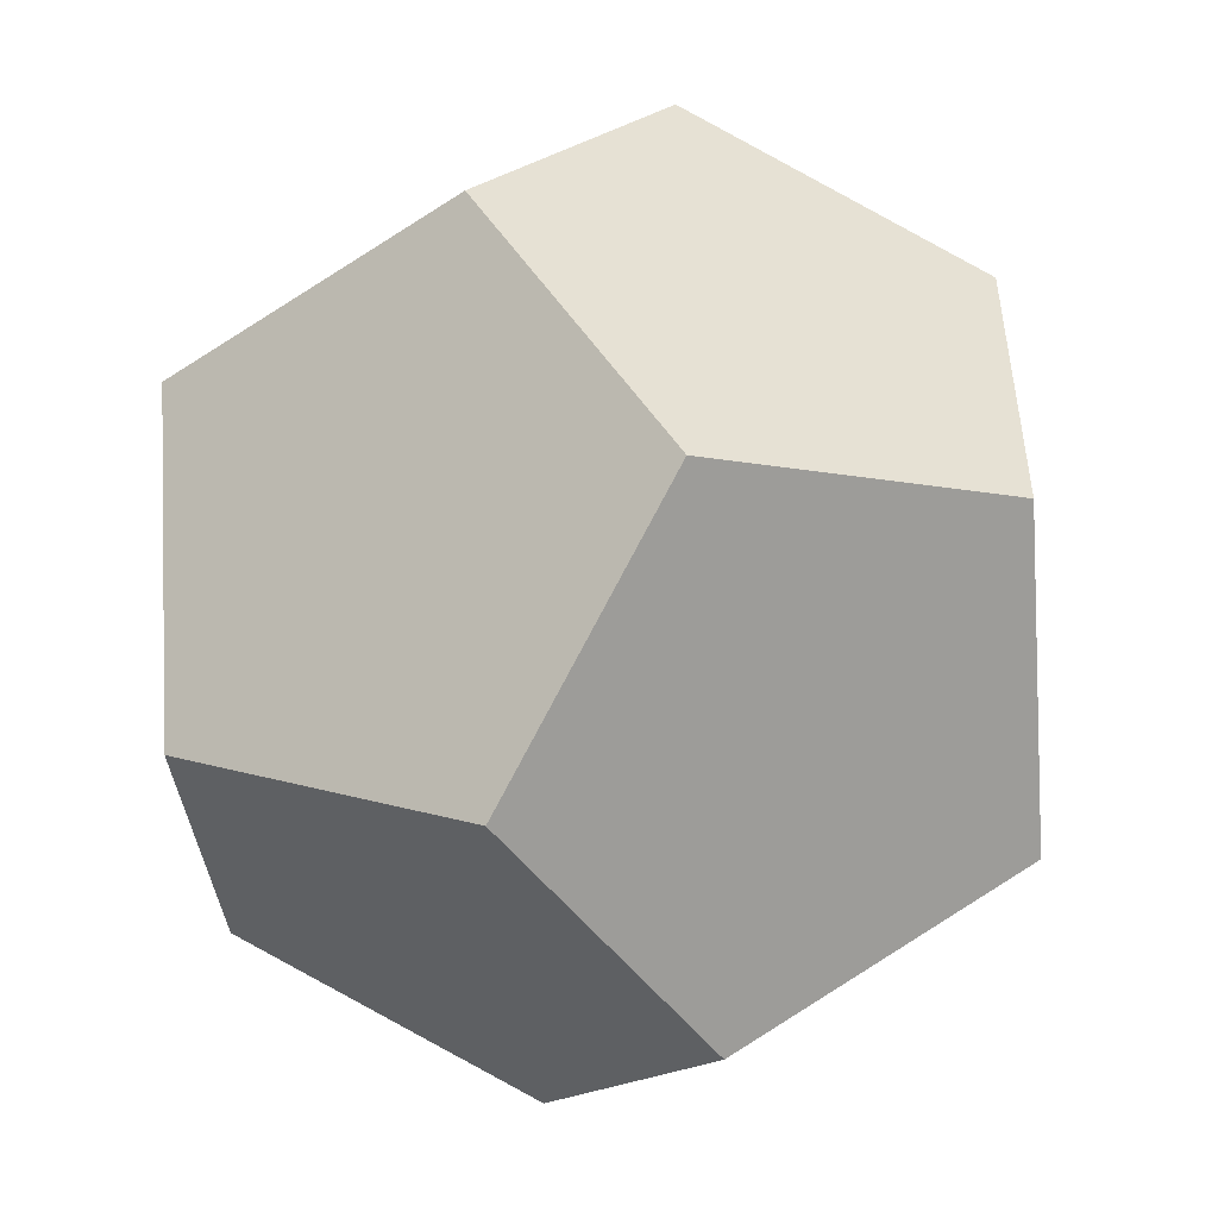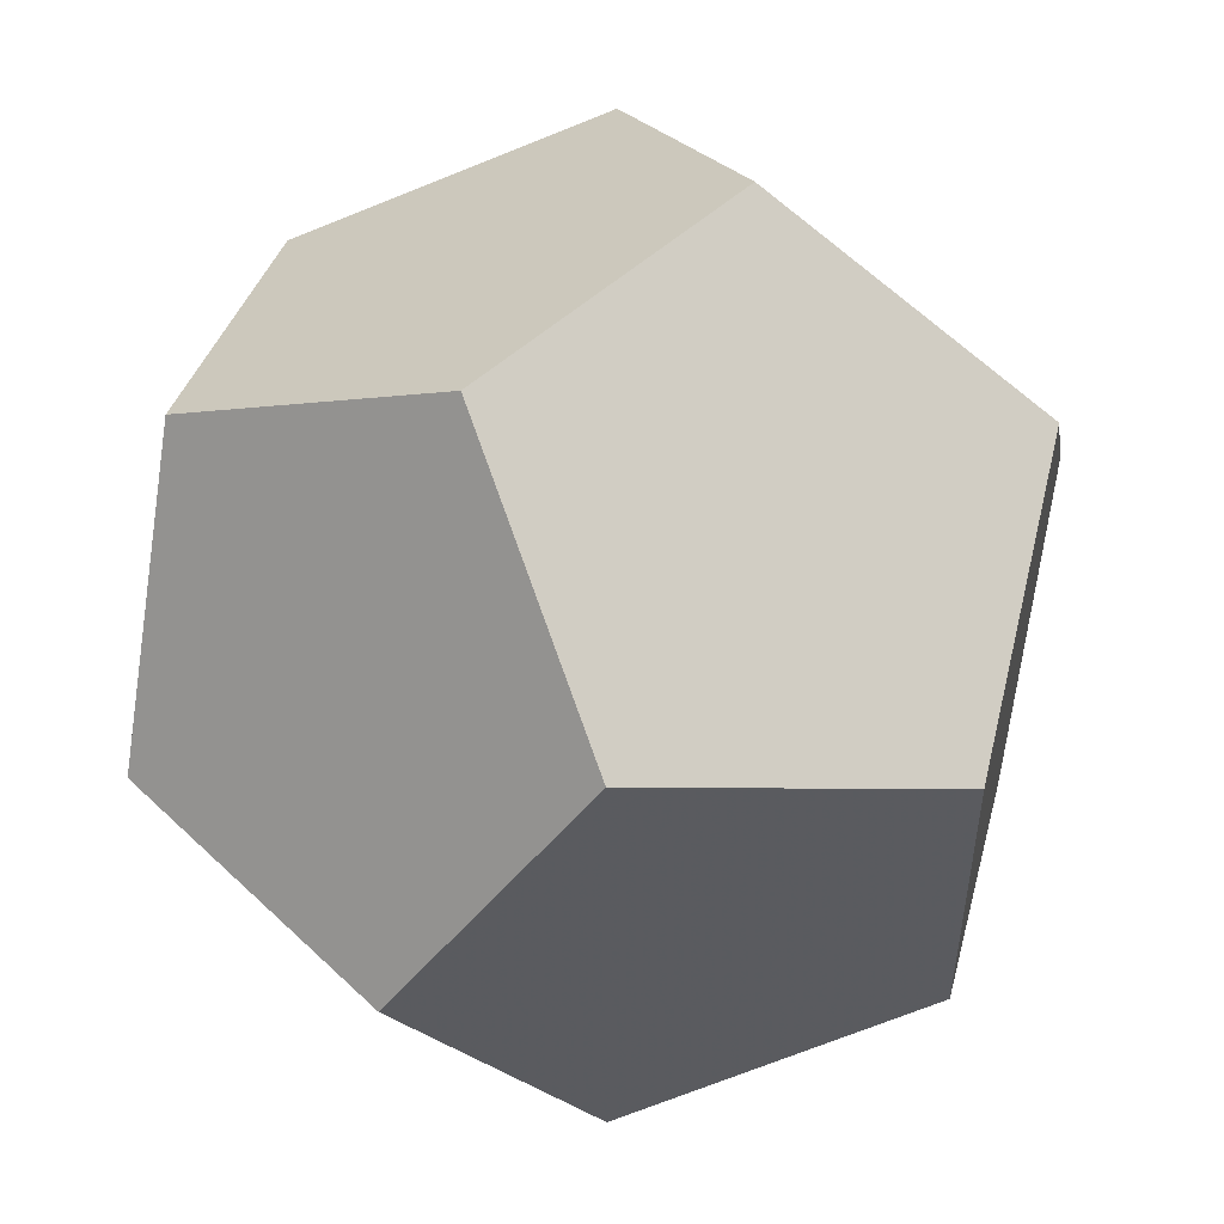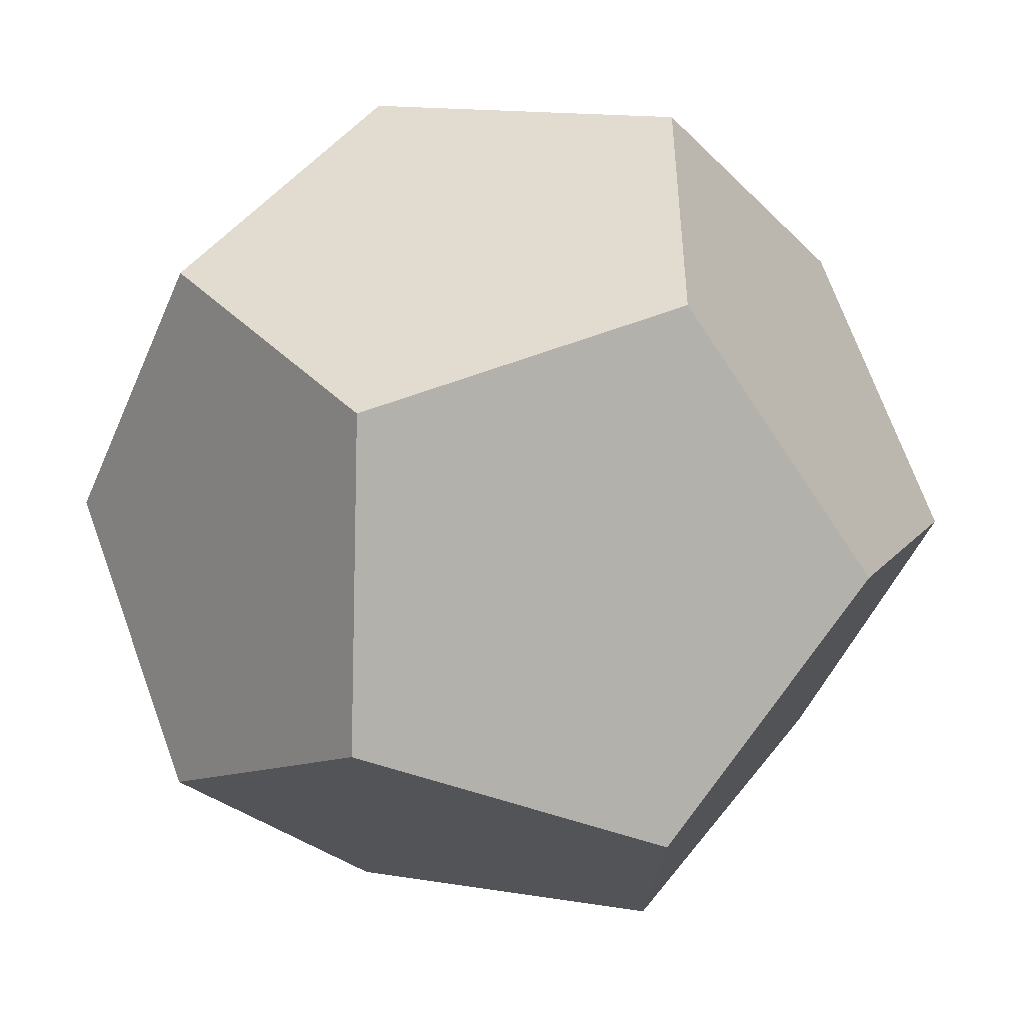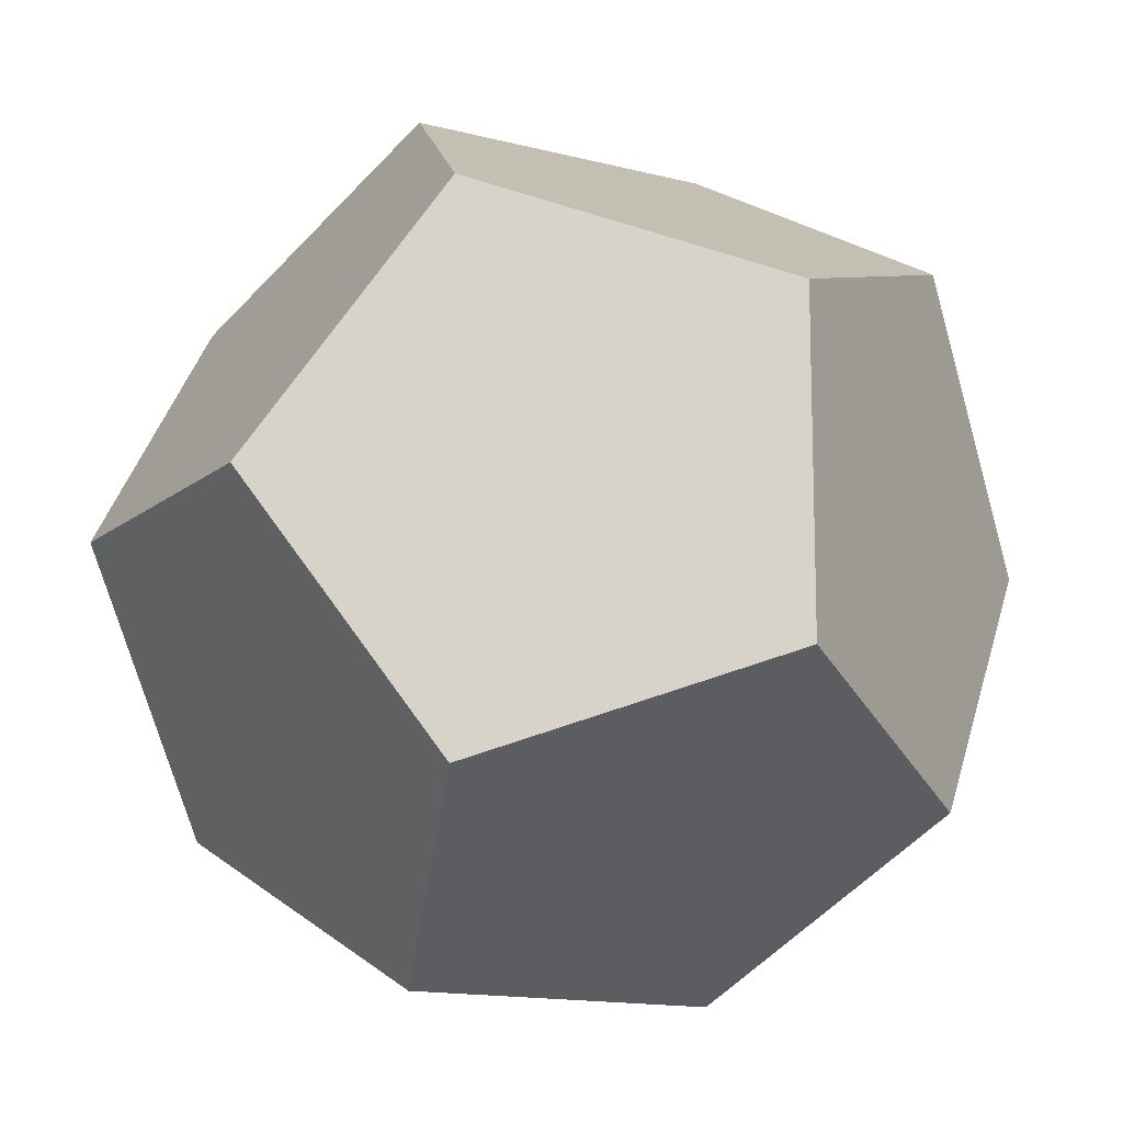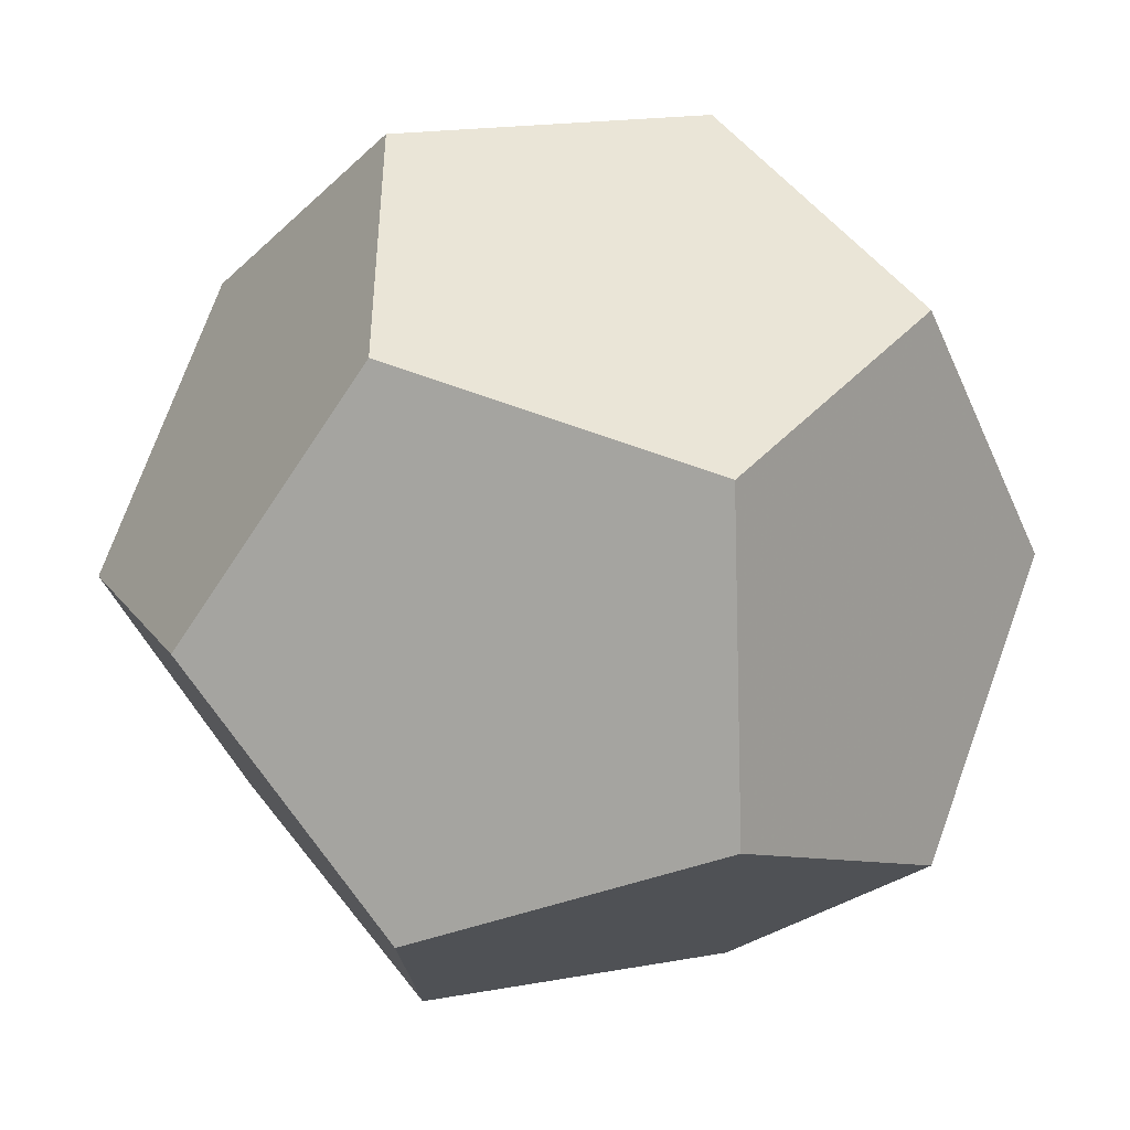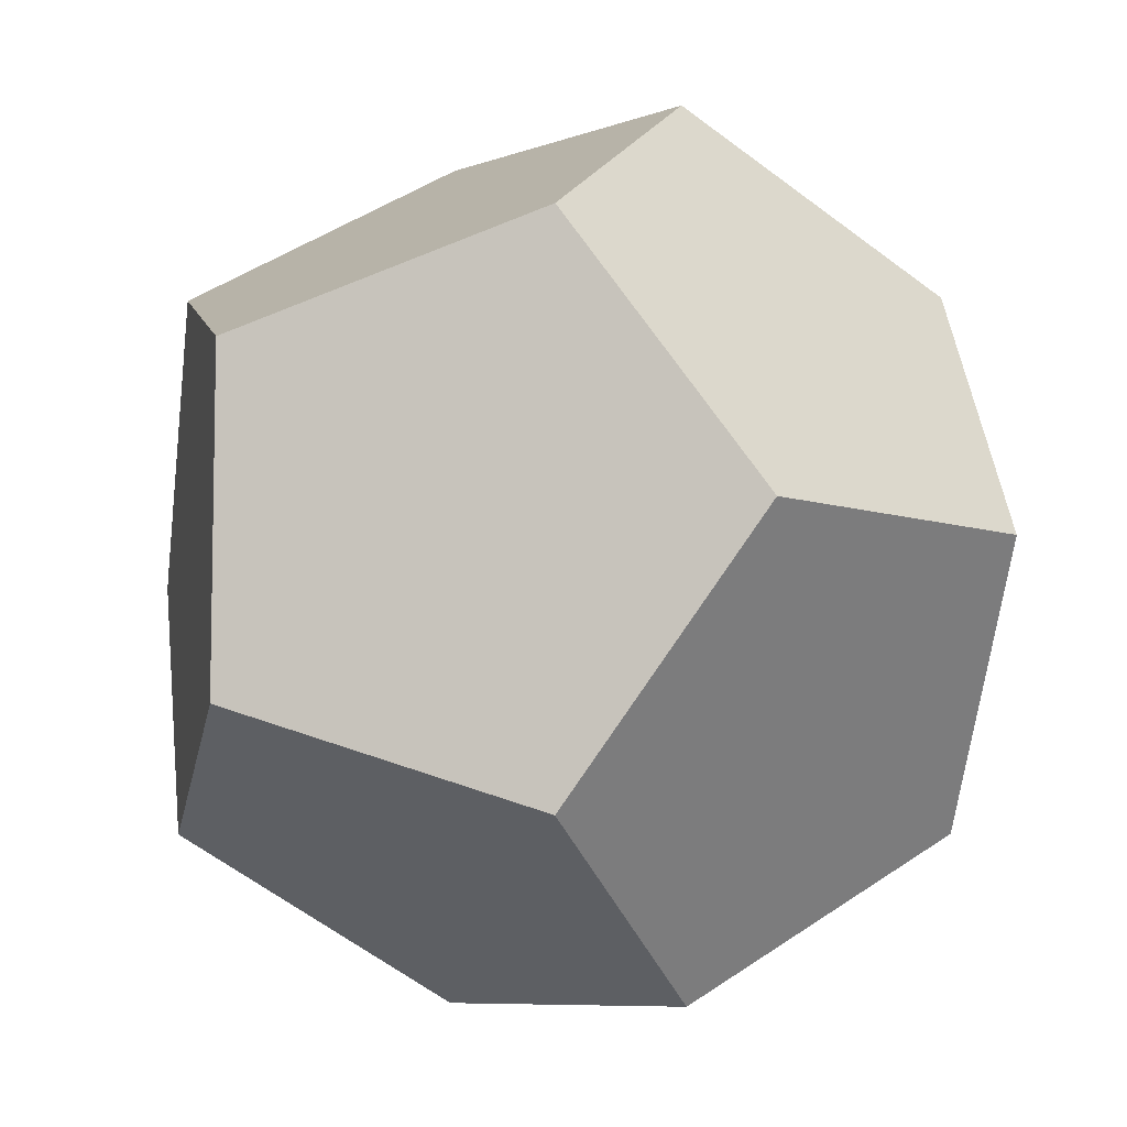
<metadata>
{"format":"obj","ext":"obj","renderer":"f3d","projection":"perspective","resolution":1024,"background":"white","views":[{"elev":-50.7,"azim":-144.2,"up":"+Z"},{"elev":52.3,"azim":135.7,"up":"+Y"},{"elev":-49.4,"azim":67.4,"up":"+Z"},{"elev":-13.9,"azim":-30.4,"up":"+Y"},{"elev":-46.7,"azim":-67.2,"up":"+Z"},{"elev":-7.7,"azim":46.1,"up":"+Y"}]}
</metadata>
<code>
v -1 -1 -1
v -1 -1 1
v -1 1 -1
v -1 1 1
v 1 -1 -1
v 1 -1 1
v 1 1 -1
v 1 1 1
v 0 0.618 1.618
v 0 -0.618 1.618
v 0 0.618 -1.618
v 0 -0.618 -1.618
v 0.618 1.618 0
v -0.618 1.618 0
v 0.618 -1.618 0
v -0.618 -1.618 0
v 1.618 0 0.618
v 1.618 0 -0.618
v -1.618 0 0.618
v -1.618 0 -0.618
f 1 12 5 15 16
f 1 20 3 11 12
f 12 11 7 18 5
f 11 3 14 13 7
f 7 13 8 17 18
f 18 17 6 15 5
f 6 17 8 9 10
f 8 13 14 4 9
f 4 14 3 20 19
f 19 20 1 16 2
f 16 15 6 10 2
f 2 10 9 4 19

</code>
